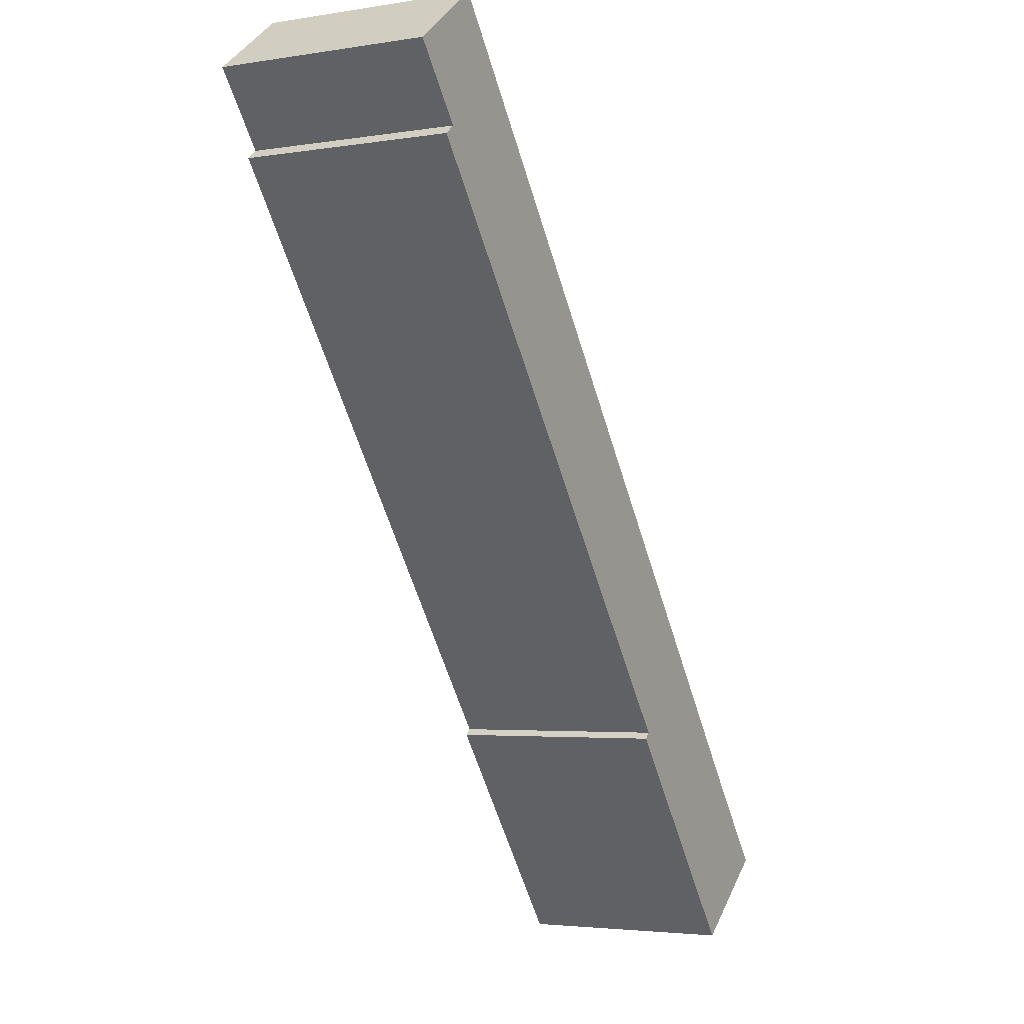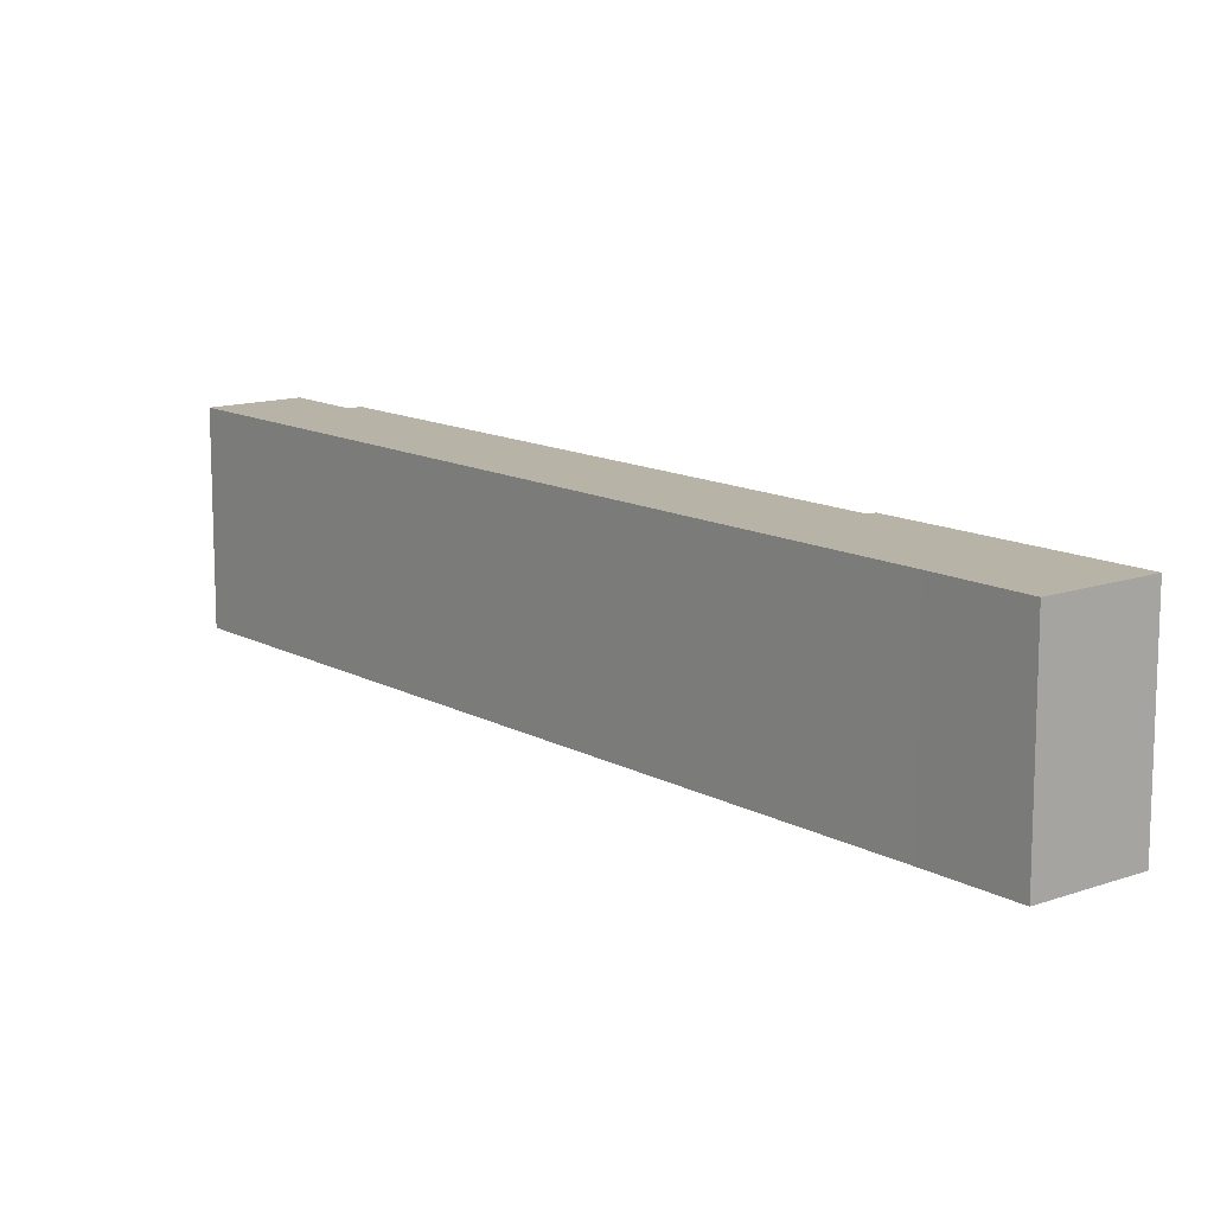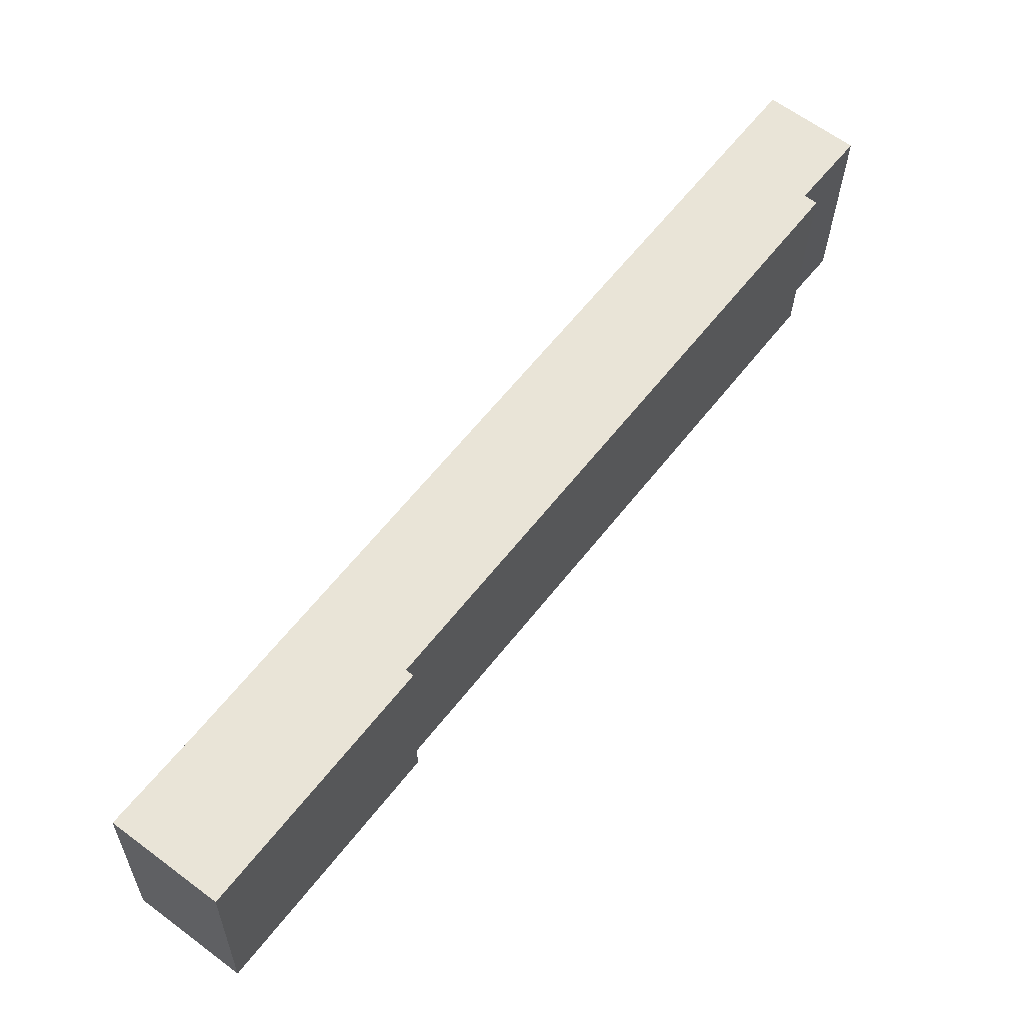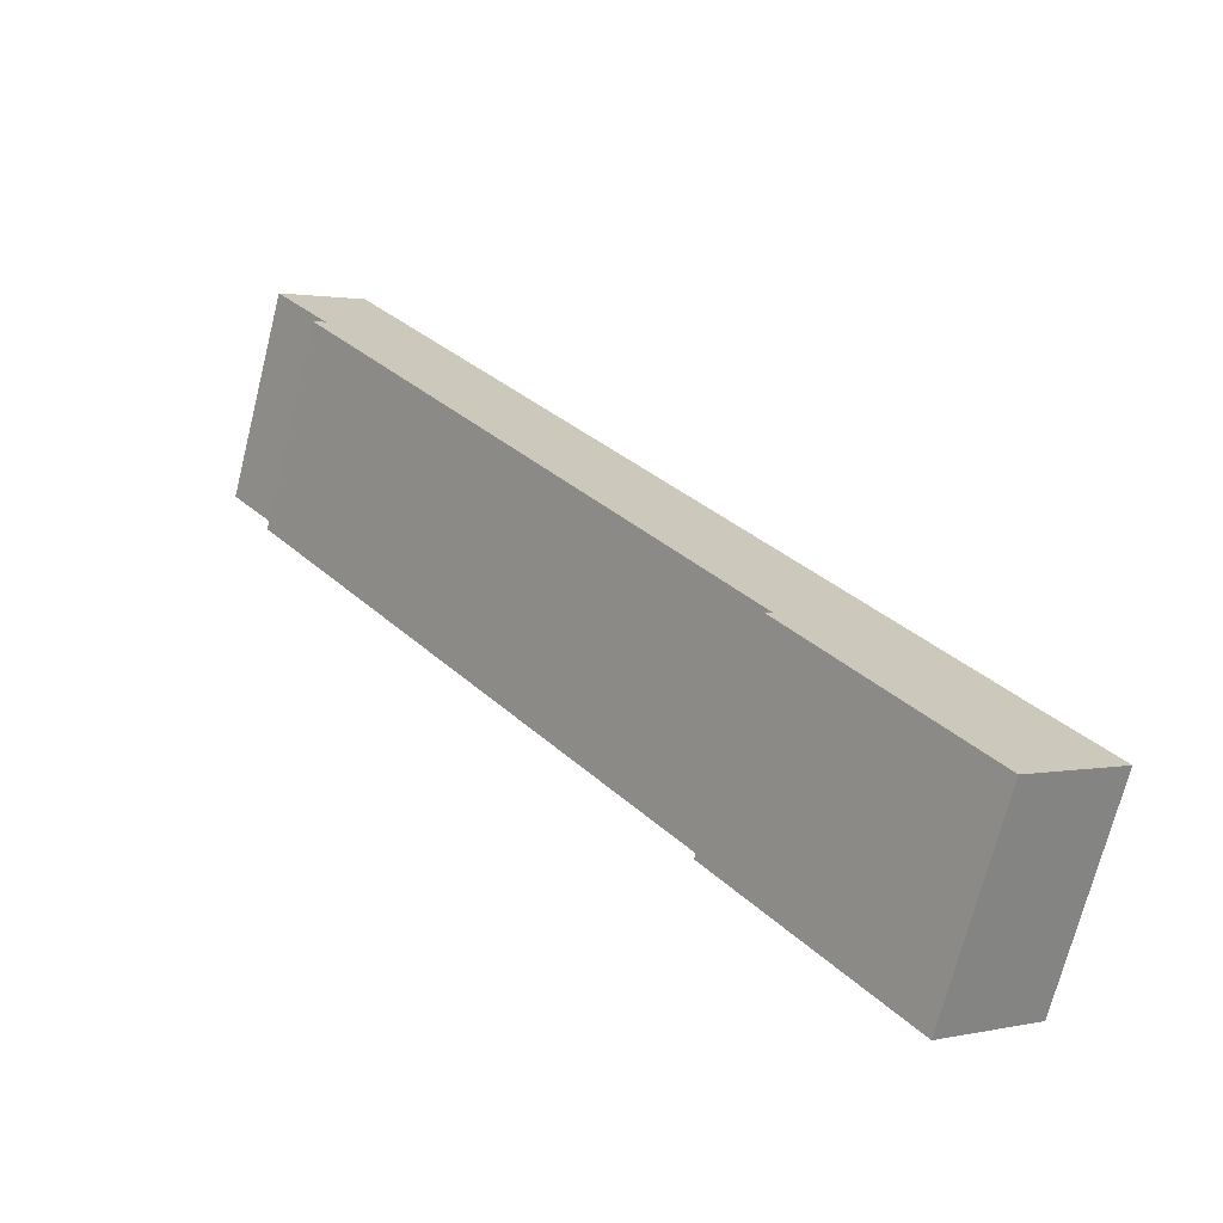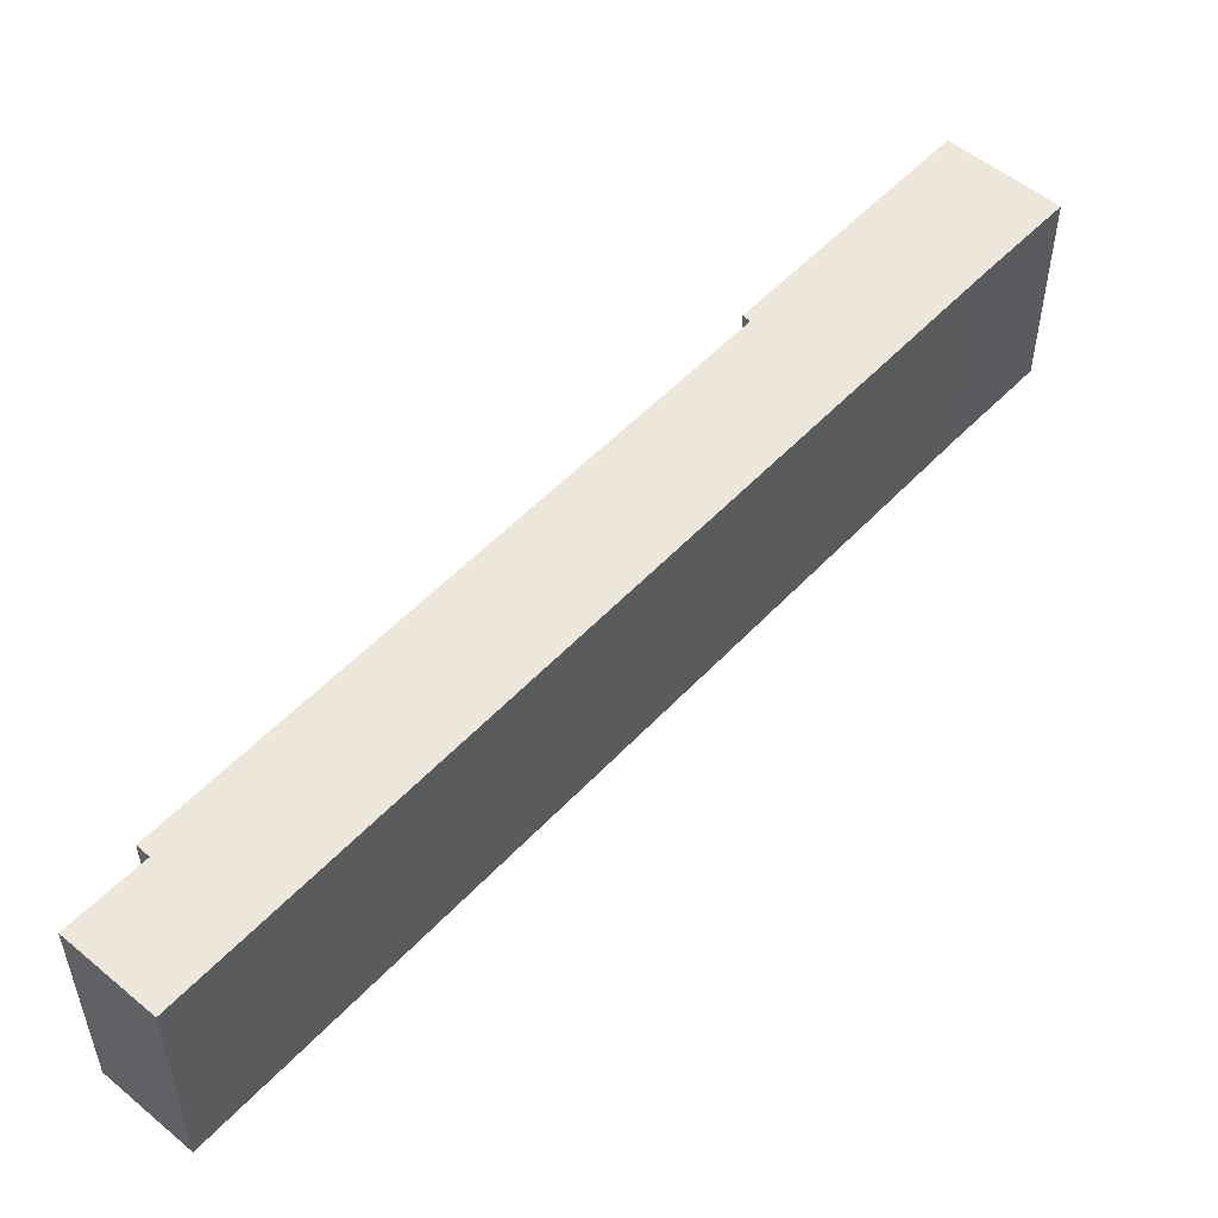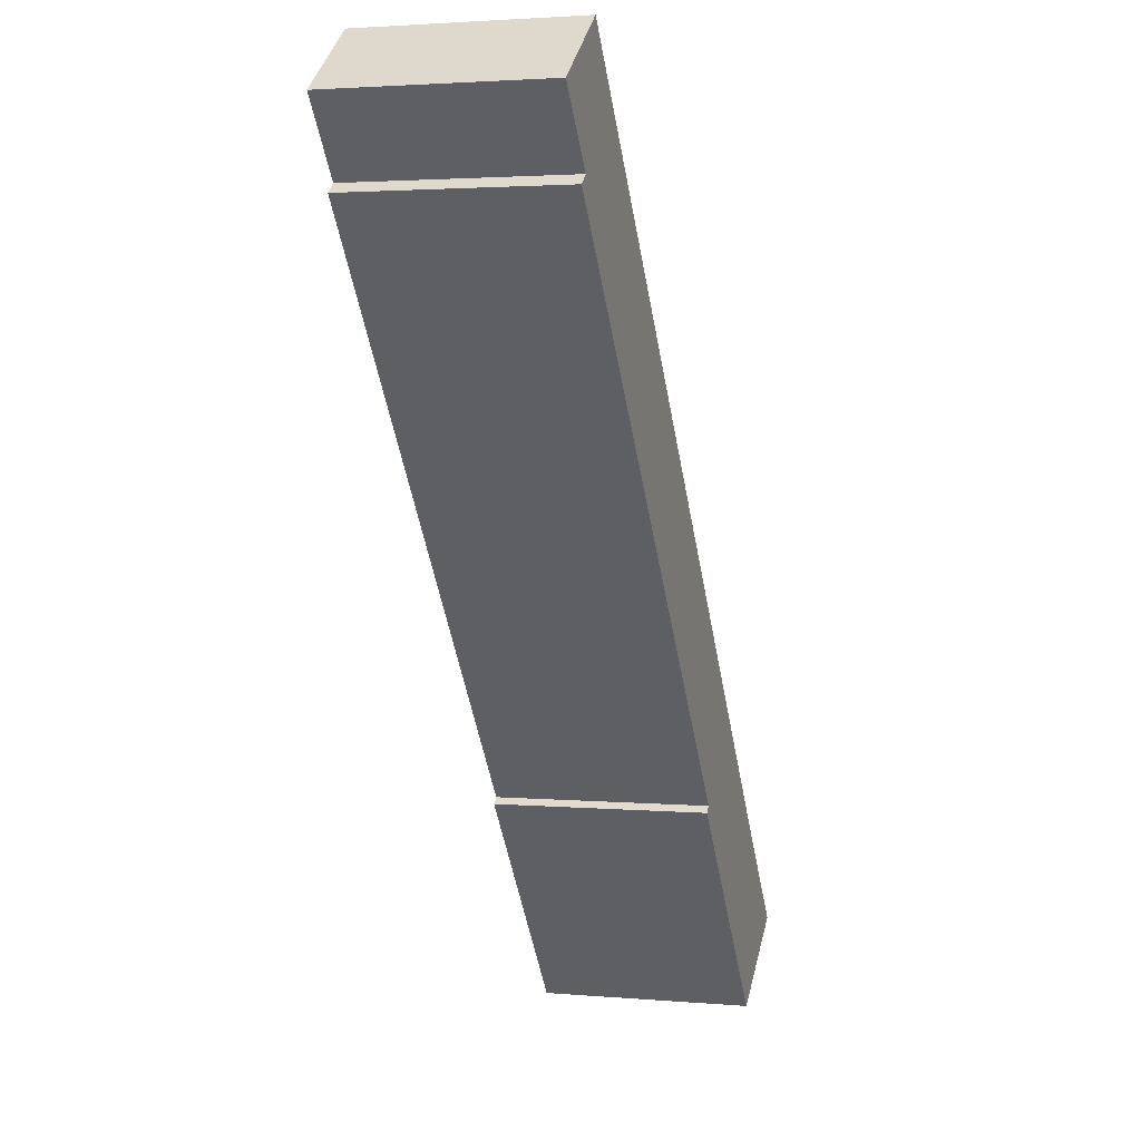
<metadata>
{"format":"obj","ext":"obj","renderer":"f3d","projection":"perspective","resolution":1024,"background":"white","views":[{"elev":-3.5,"azim":-61.6,"up":"+Z"},{"elev":12.8,"azim":103.6,"up":"+Y"},{"elev":-28.6,"azim":179.0,"up":"+Z"},{"elev":-70.7,"azim":-14.1,"up":"+Z"},{"elev":53.5,"azim":4.3,"up":"+Y"},{"elev":2.5,"azim":-73.0,"up":"+Z"}]}
</metadata>
<code>
v  23.87 11.18 -32.79
v  37.88 11.18 -40.5
v  32.78 11.18 -44.36
v  34.32 11.18 -35.97
v  24.22 11.18 -32.47
v  4.219 11.18 3.213
v  2.811 11.18 -3.516
v  2.204 11.18 -3.996
v  0 11.18 6.848e-16
v  37.88 2.48e-15 -40.5
v  32.78 2.716e-15 -44.36
v  23.87 2.008e-15 -32.79
v  24.22 1.988e-15 -32.47
v  2.204 2.447e-16 -3.996
v  2.811 2.153e-16 -3.516
v  0 0 0
v  4.219 -1.967e-16 3.213
v  34.32 2.202e-15 -35.97
g defaultobject
f 1 2 3
f 2 1 4
f 4 1 5
f 4 5 6
f 6 5 7
f 7 5 8
f 6 7 9
f 10 3 2
f 3 10 11
f 11 1 3
f 1 11 12
f 13 8 5
f 8 13 14
f 15 9 7
f 9 15 16
f 12 5 1
f 5 12 13
f 14 7 8
f 7 14 15
f 16 6 9
f 6 16 17
f 4 10 2
f 10 4 18
f 18 4 6
f 18 6 17
f 13 15 14
f 11 13 12
f 13 11 18
f 18 11 10
f 15 17 16
f 17 15 18
f 18 15 13

</code>
